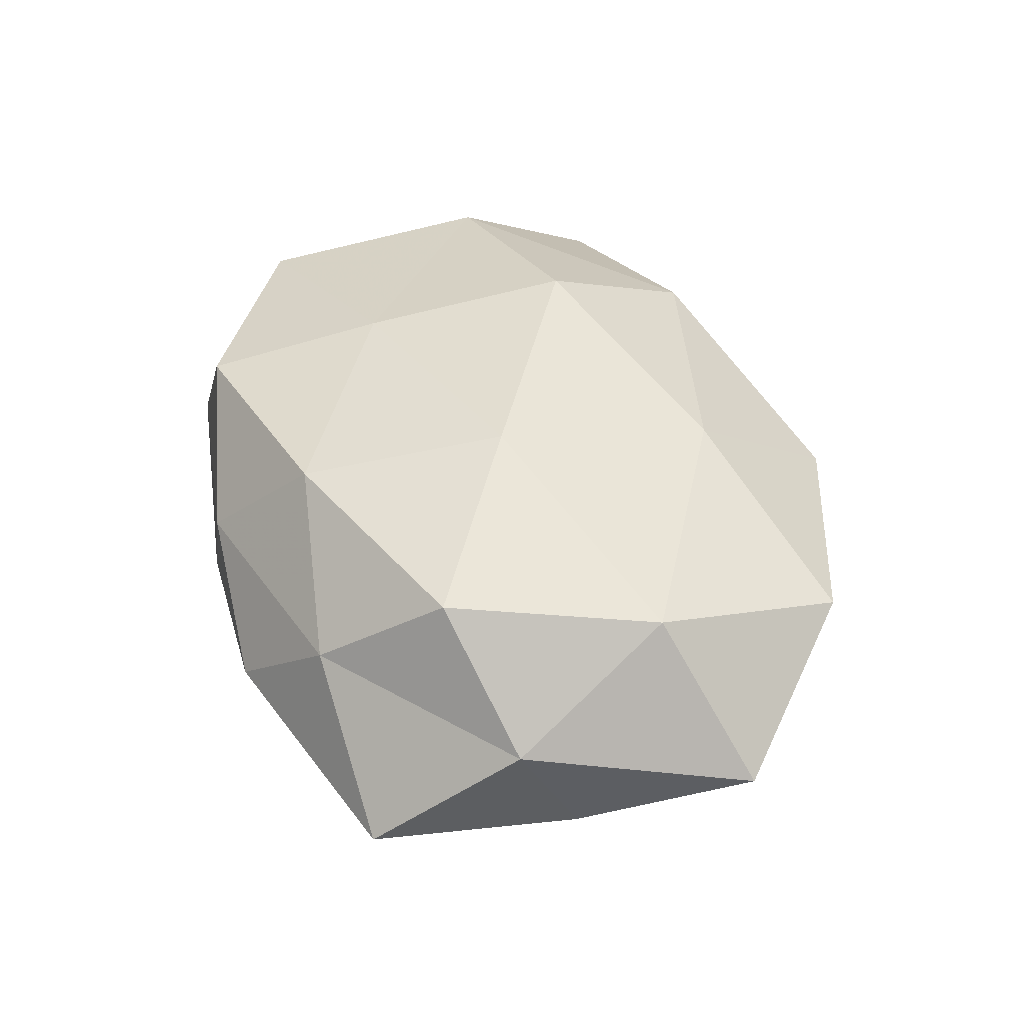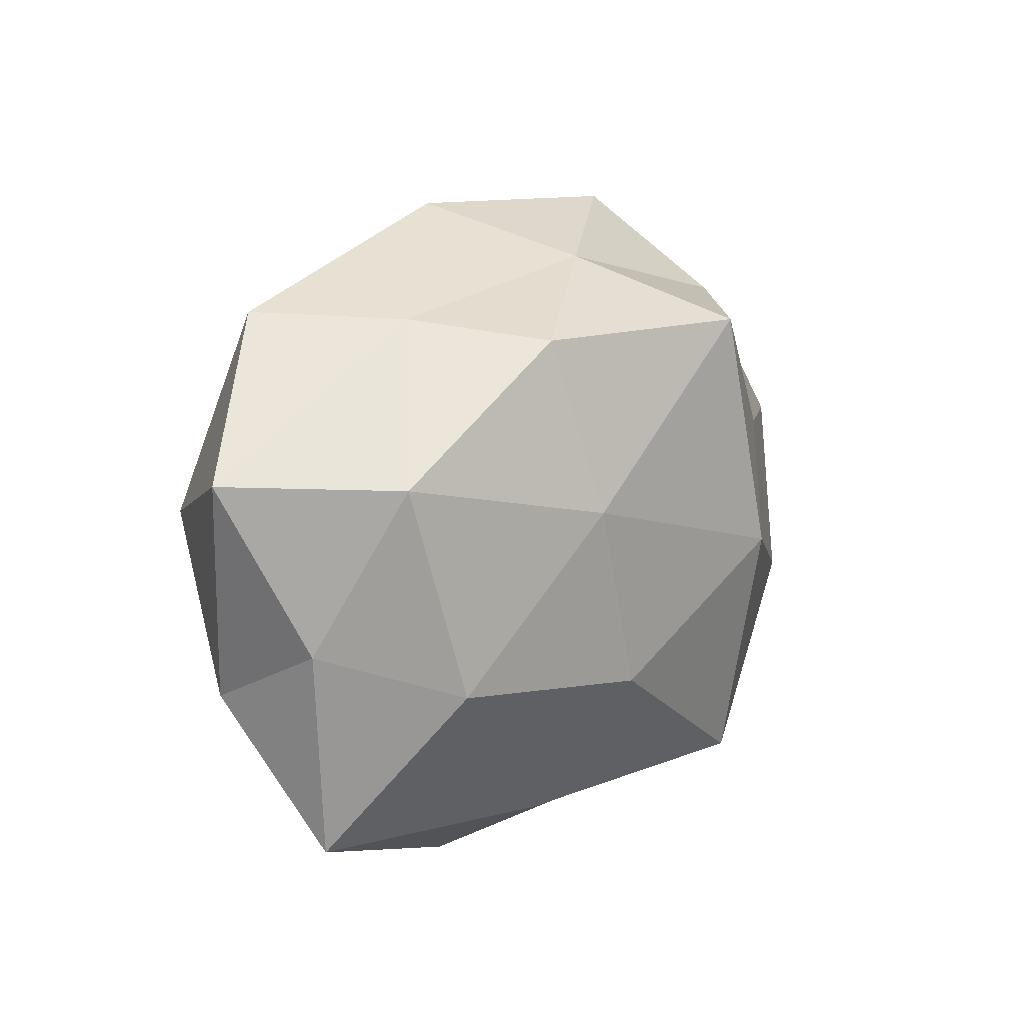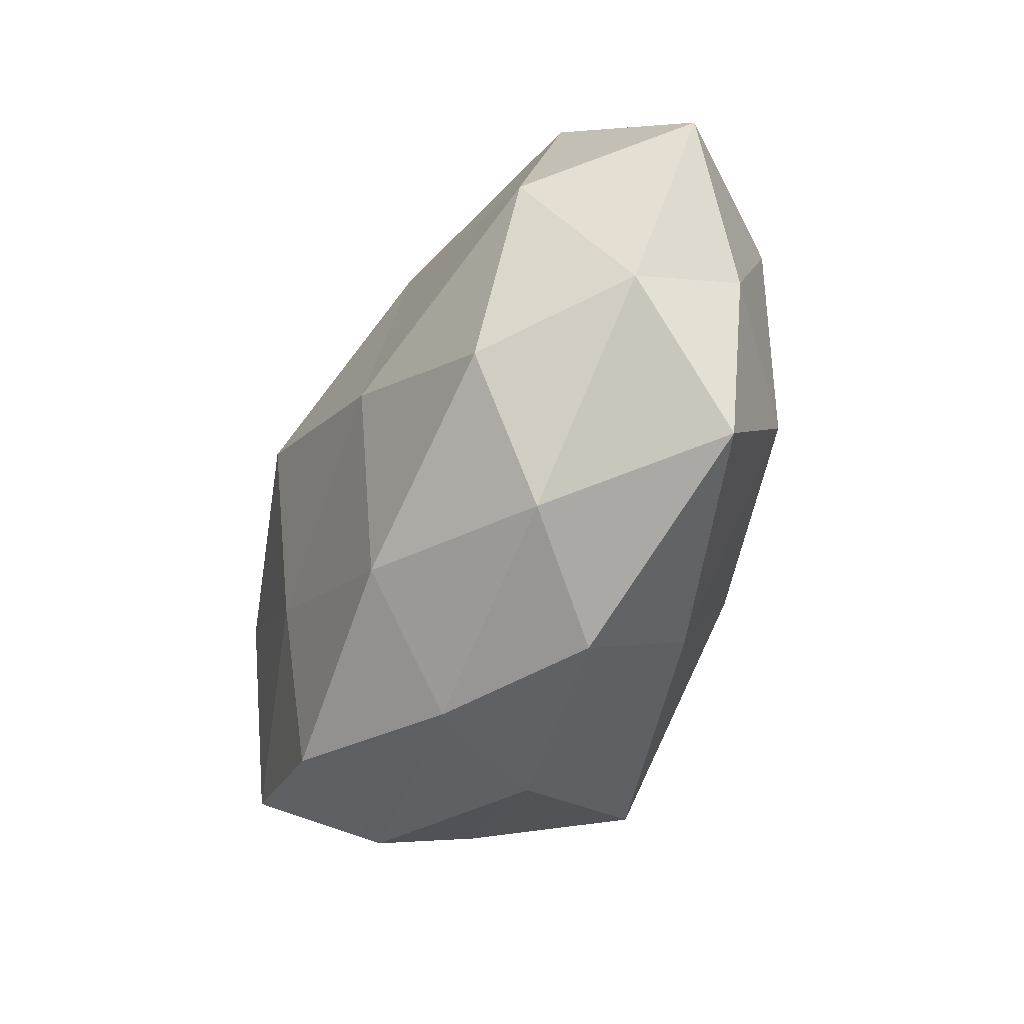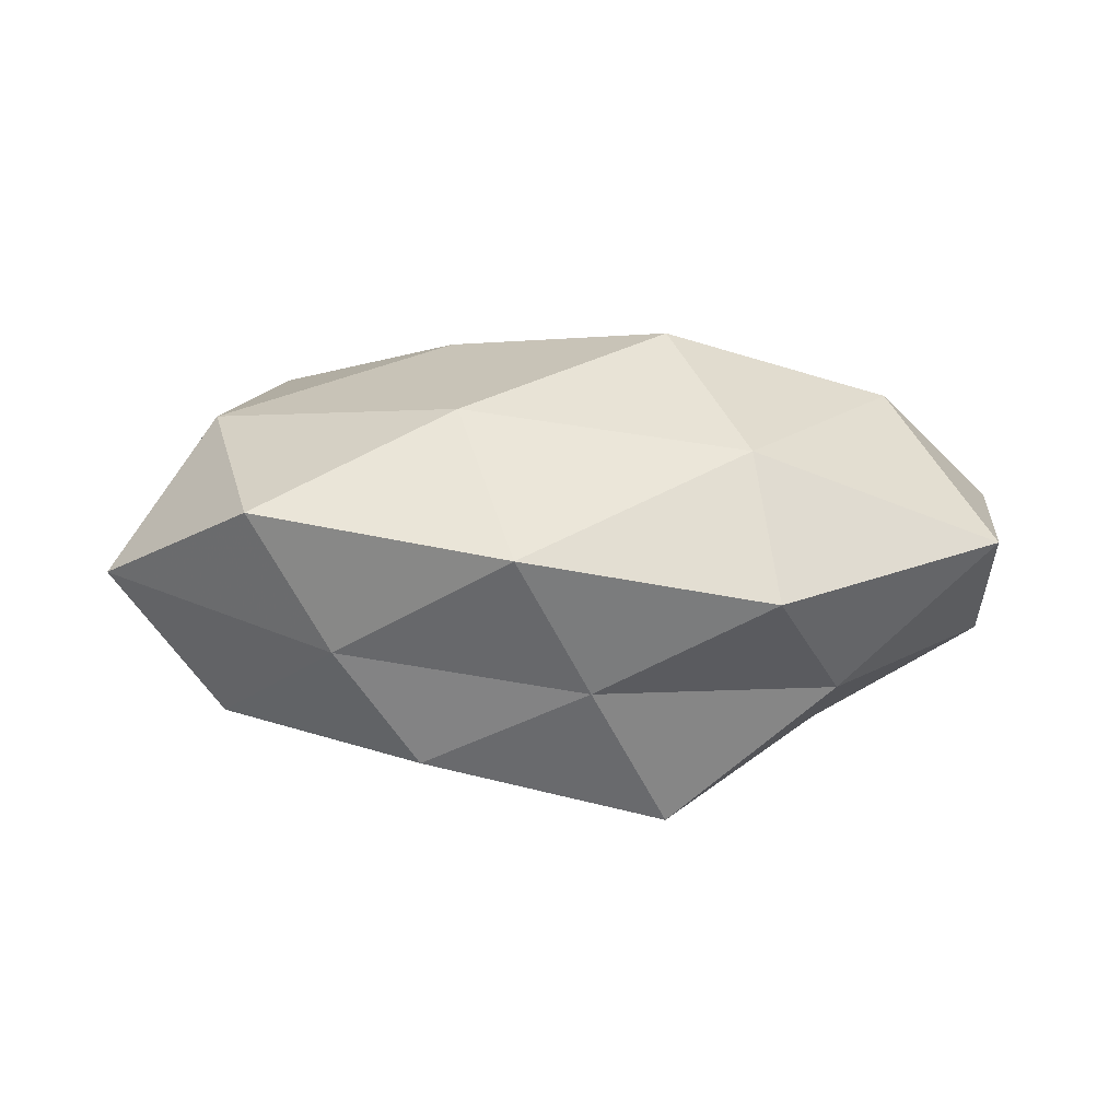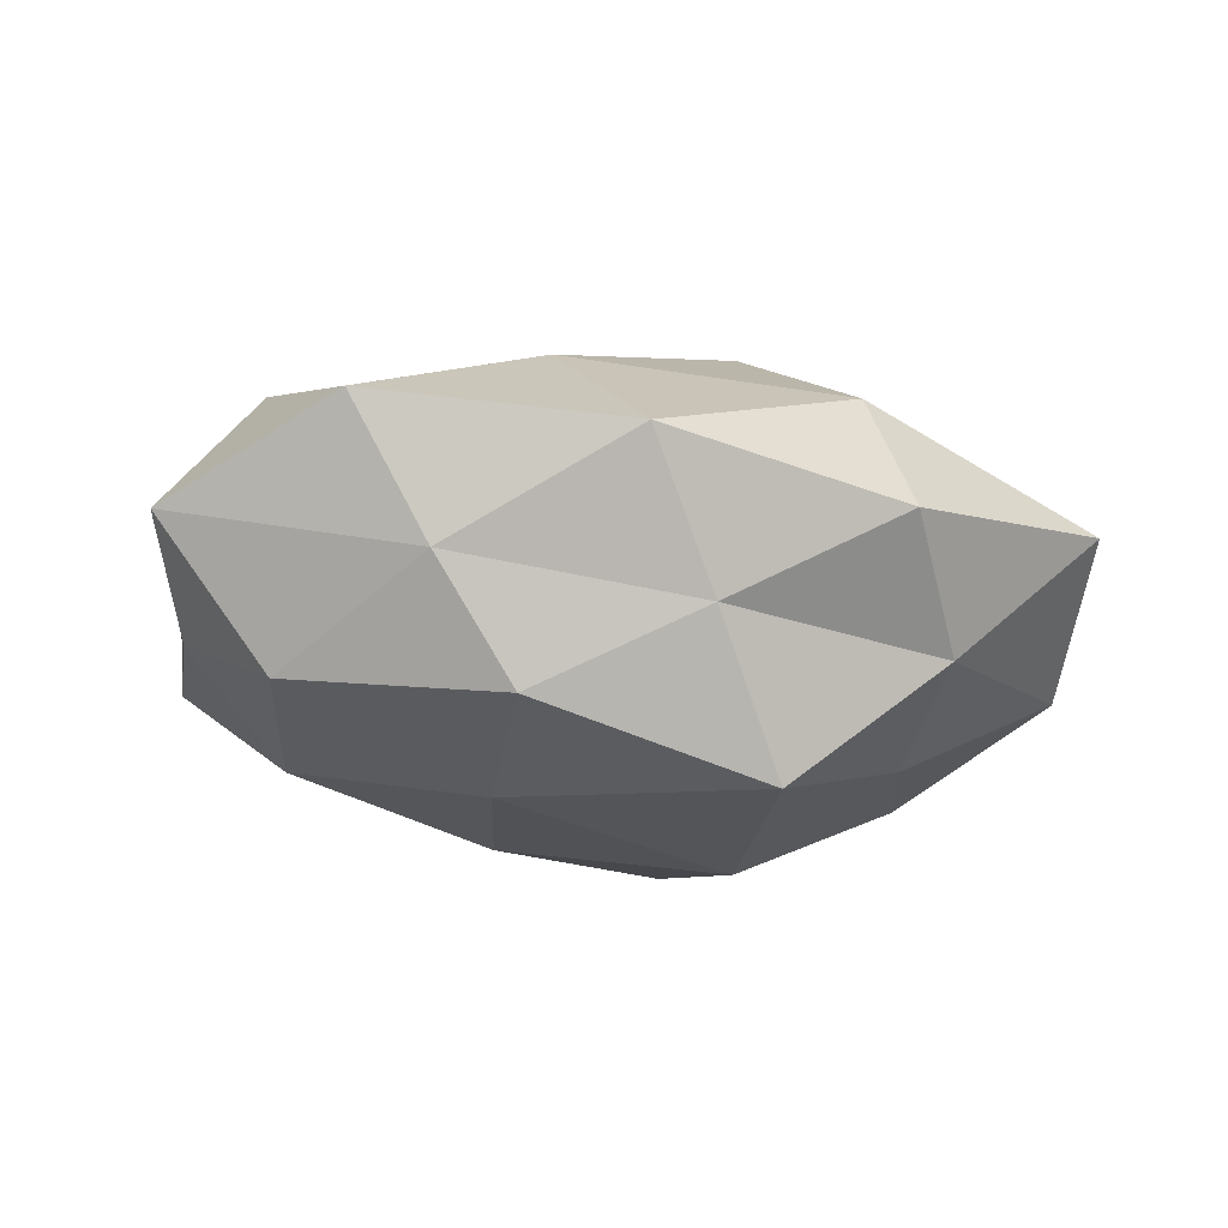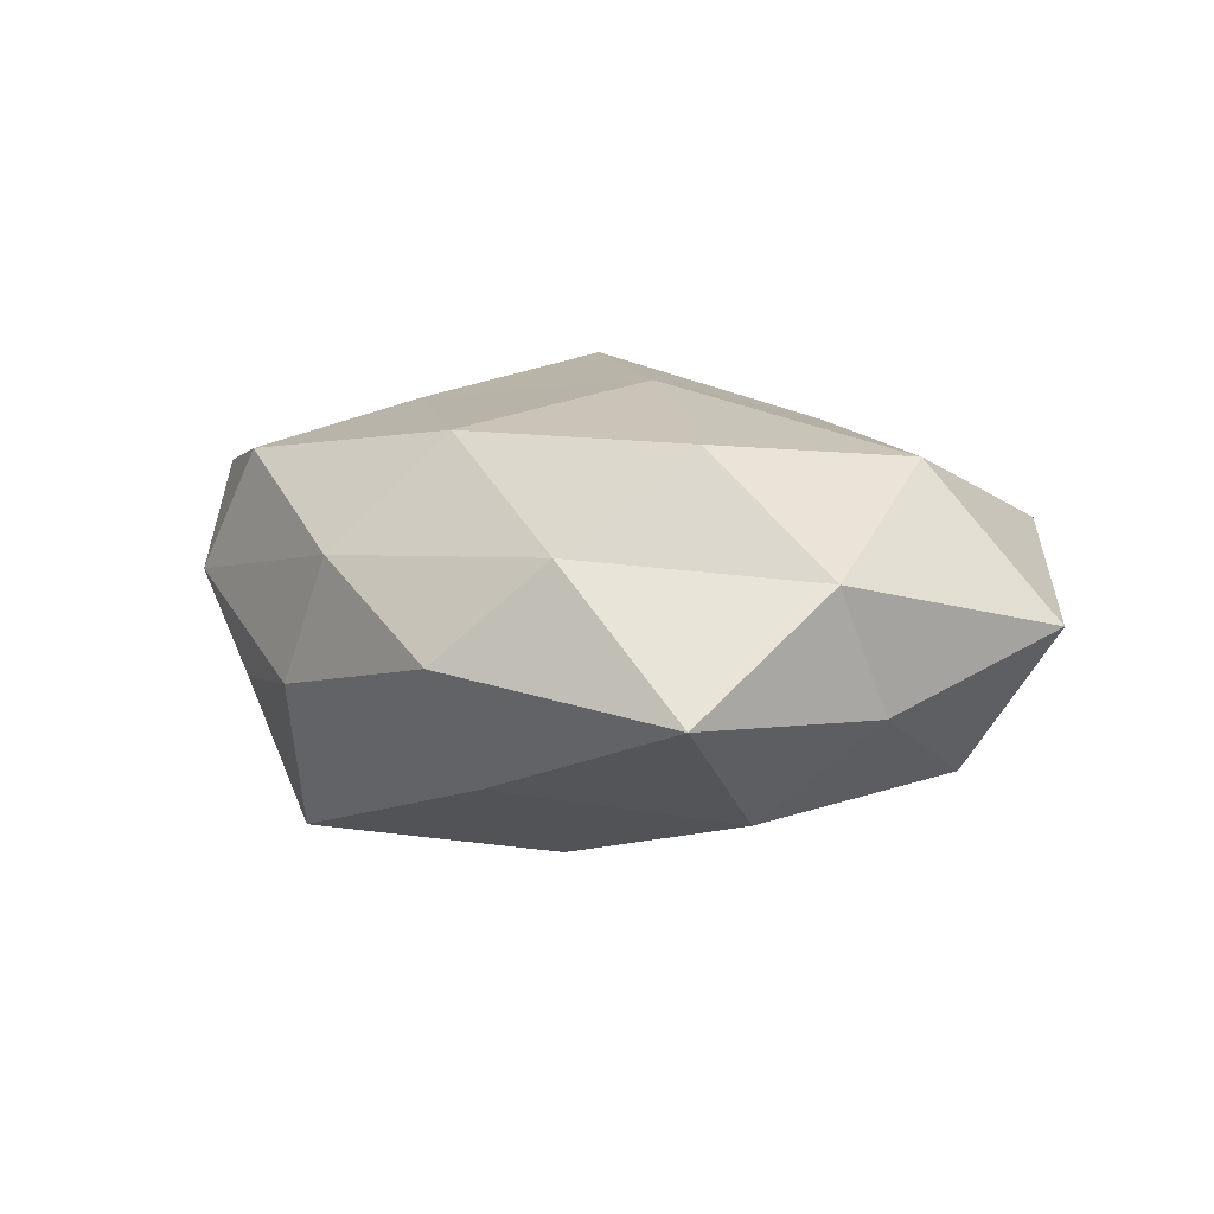
<metadata>
{"format":"obj","ext":"obj","renderer":"f3d","projection":"perspective","resolution":1024,"background":"white","views":[{"elev":44.2,"azim":73.8,"up":"+Z"},{"elev":15.0,"azim":125.2,"up":"+Y"},{"elev":-48.7,"azim":64.2,"up":"+Y"},{"elev":9.8,"azim":175.1,"up":"+Z"},{"elev":-18.0,"azim":163.2,"up":"+Z"},{"elev":7.3,"azim":47.7,"up":"+Z"}]}
</metadata>
<code>
v 0.01212 -0.003424 0.02288
v -0.0128 -0.02674 -0.02097
v 0.0007349 -0.03394 0.007396
v 0.03041 -0.0149 0.01801
v -0.03359 -0.01045 -0.01587
v -0.04459 0.006255 -0.007652
v 0.04828 0.01376 0.001173
v -0.009784 0.009423 0.0249
v -0.03735 -0.01825 0.01345
v 0.03345 0.02786 0.009246
v -0.02614 0.008994 -0.01674
v -0.02551 0.02439 -0.009901
v 0.01673 0.02514 -0.01672
v -0.01332 -0.01161 0.0206
v 0.03996 -0.02562 -0.004915
v 0.04267 -0.0102 0.006398
v 0.008014 0.03663 0.005625
v -0.01606 -0.03003 0.01617
v -0.01615 0.02669 0.01455
v 0.0313 -0.009064 -0.01659
v 0.01449 0.007304 -0.02179
v 0.0001675 0.03111 -0.0086
v 0.01478 -0.02719 -0.01328
v -0.04697 -0.0005083 0.00595
v -0.02474 -0.02524 -0.007765
v 0.0248 -0.02719 0.008506
v 0.01249 0.01999 0.01827
v 0.009318 -0.01233 -0.02228
v 0.01606 -0.03443 -0.001376
v 0.04258 -0.003782 -0.006037
v 0.02531 0.02737 -0.004797
v 0.03719 0.006613 0.01629
v -0.02369 -0.03101 0.003875
v -0.005722 -0.03404 -0.005326
v 0.007564 -0.02441 0.0187
v -0.008103 0.02447 -0.02341
v -0.01227 -0.0009517 -0.02582
v -0.04023 -0.01586 -0.001735
v -0.0422 0.023 0.00448
v -0.03405 0.005391 0.01772
v -0.01771 0.03526 0.0007405
v 0.03672 0.0131 -0.01368
f 6 11 5
f 12 11 6
f 14 1 8
f 14 9 18
f 23 20 15
f 2 25 5
f 26 16 4
f 15 16 26
f 27 8 1
f 17 27 10
f 19 8 27
f 19 27 17
f 20 28 21
f 23 2 28
f 23 28 20
f 29 23 15
f 29 26 3
f 29 15 26
f 16 30 7
f 15 30 16
f 15 20 30
f 31 10 7
f 17 10 31
f 22 31 13
f 17 31 22
f 32 1 4
f 32 7 10
f 4 16 32
f 16 7 32
f 27 1 32
f 10 27 32
f 3 18 33
f 33 18 9
f 34 2 23
f 34 25 2
f 29 3 34
f 29 34 23
f 3 33 34
f 34 33 25
f 35 4 1
f 35 1 14
f 3 35 18
f 18 35 14
f 26 35 3
f 26 4 35
f 12 36 11
f 36 13 21
f 22 36 12
f 22 13 36
f 2 5 37
f 37 5 11
f 28 2 37
f 37 21 28
f 11 36 37
f 36 21 37
f 6 5 38
f 24 6 38
f 38 9 24
f 38 5 25
f 33 9 38
f 25 33 38
f 12 6 39
f 39 6 24
f 8 40 14
f 40 9 14
f 19 40 8
f 40 24 9
f 39 40 19
f 39 24 40
f 41 19 17
f 41 22 12
f 41 17 22
f 41 12 39
f 41 39 19
f 42 21 13
f 20 21 42
f 42 7 30
f 30 20 42
f 31 7 42
f 13 31 42

</code>
